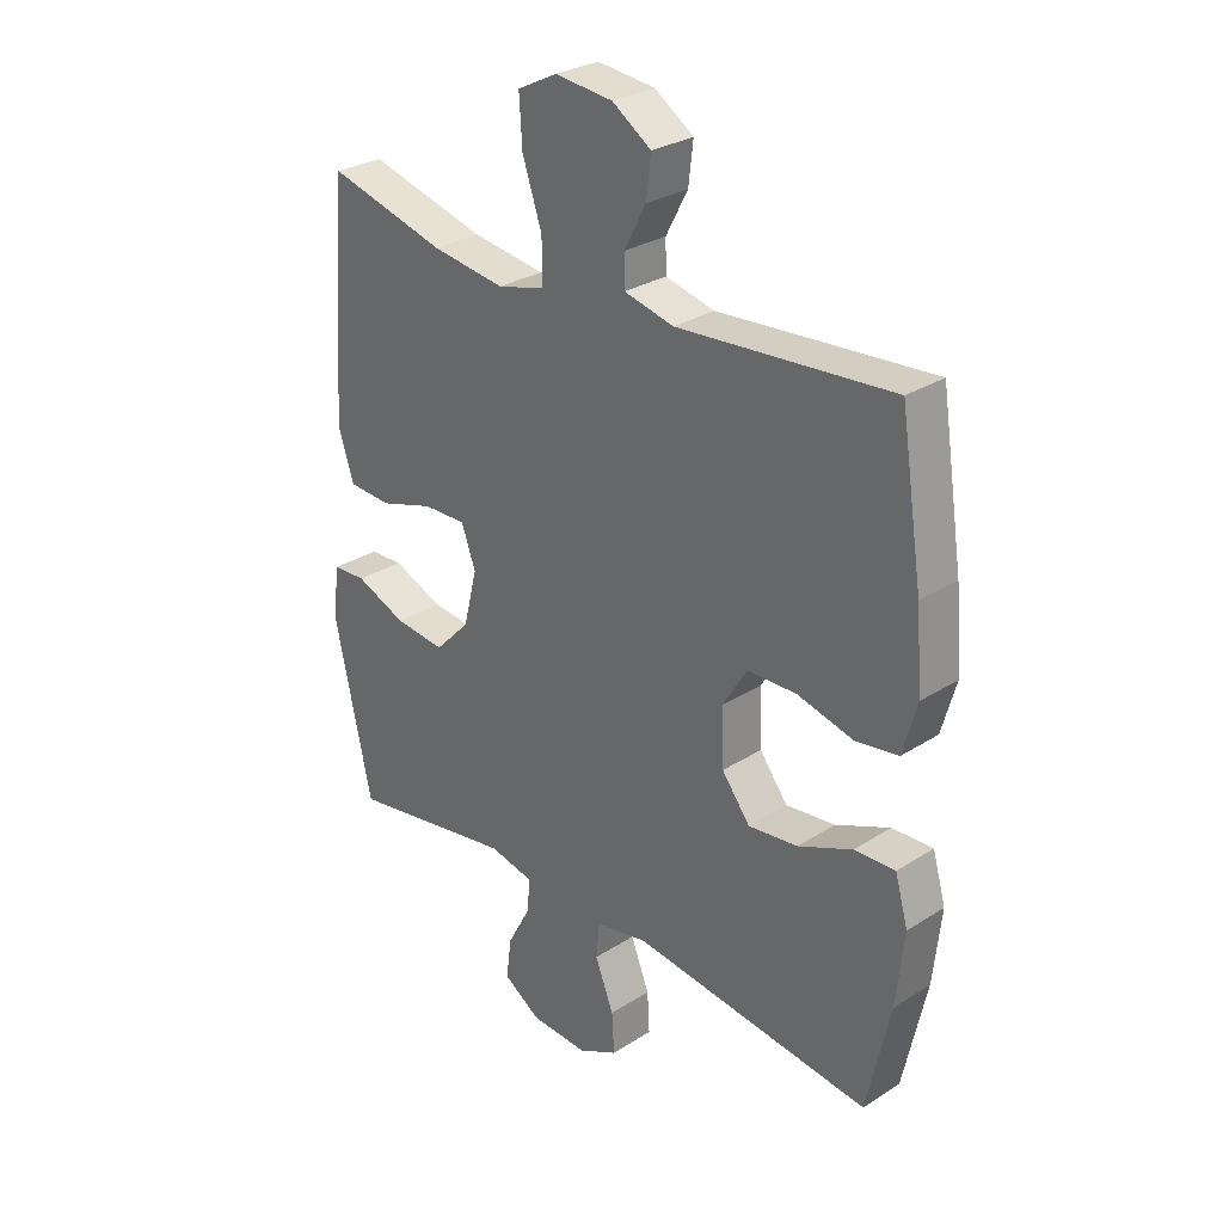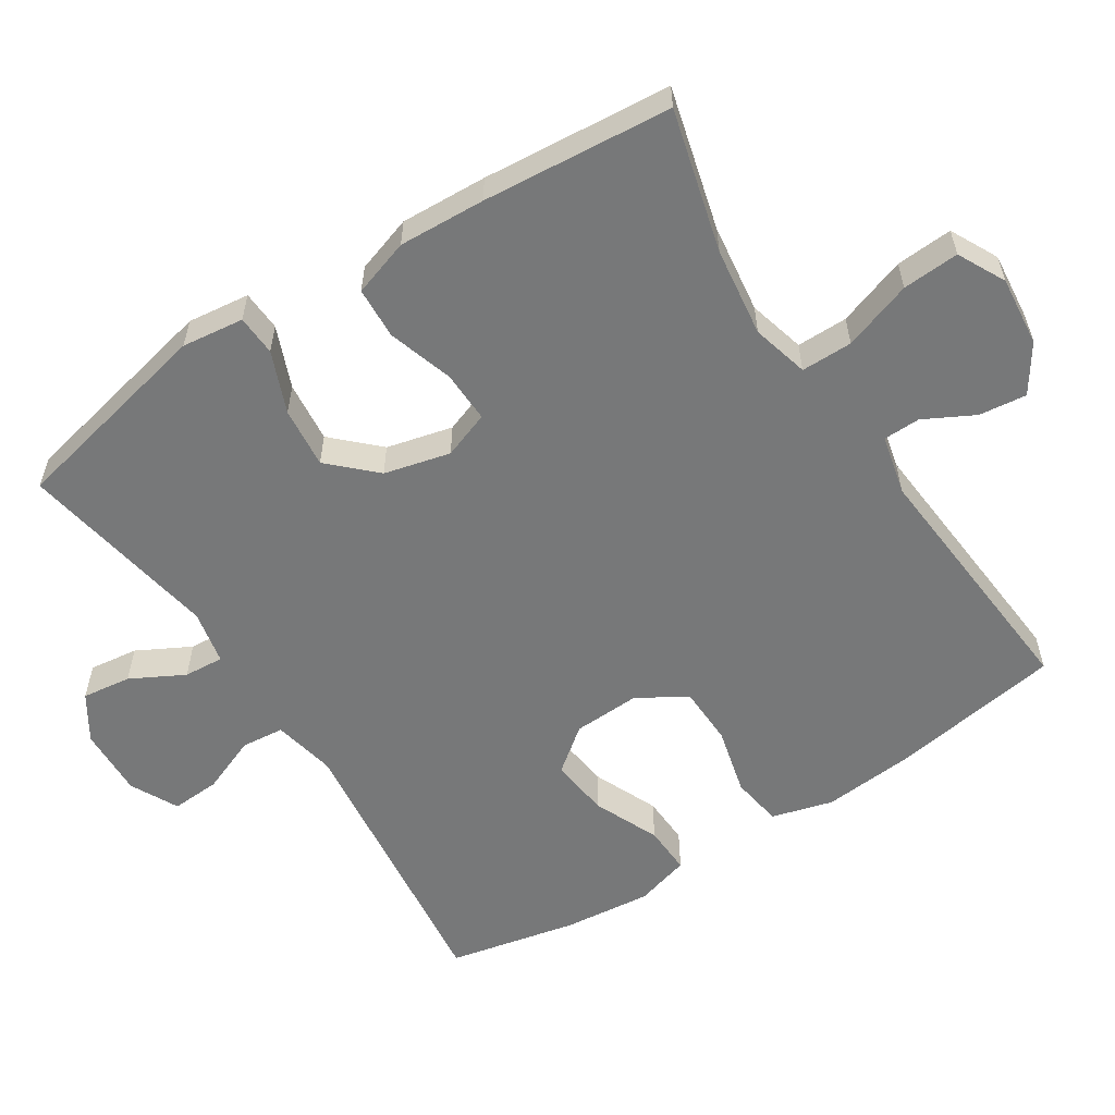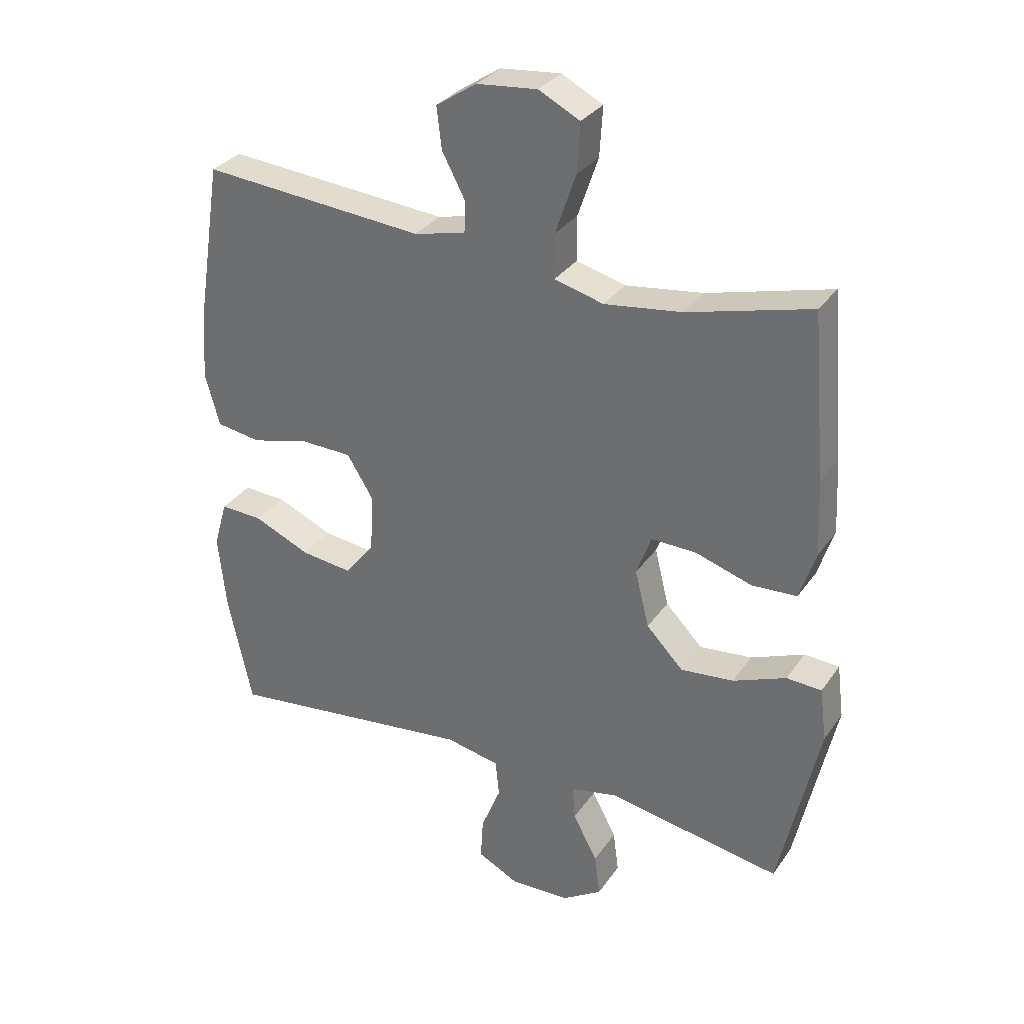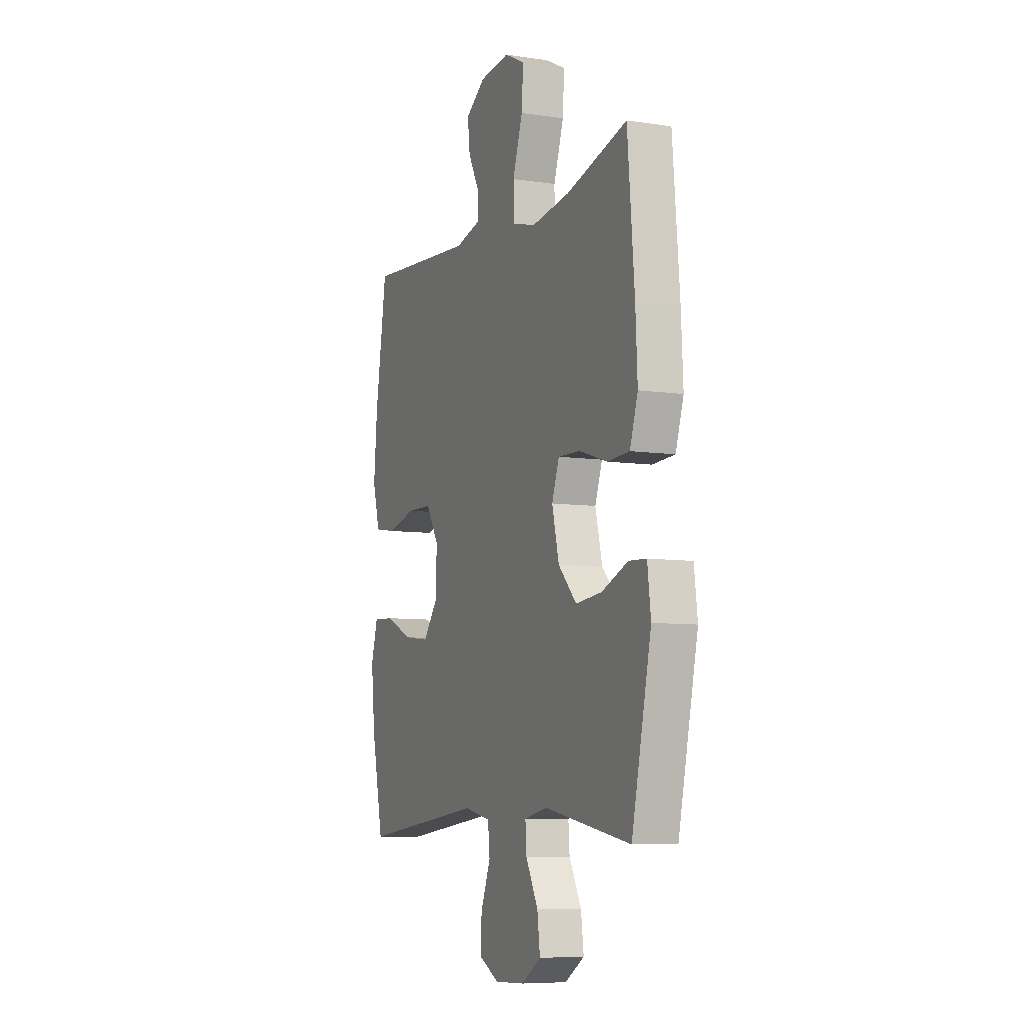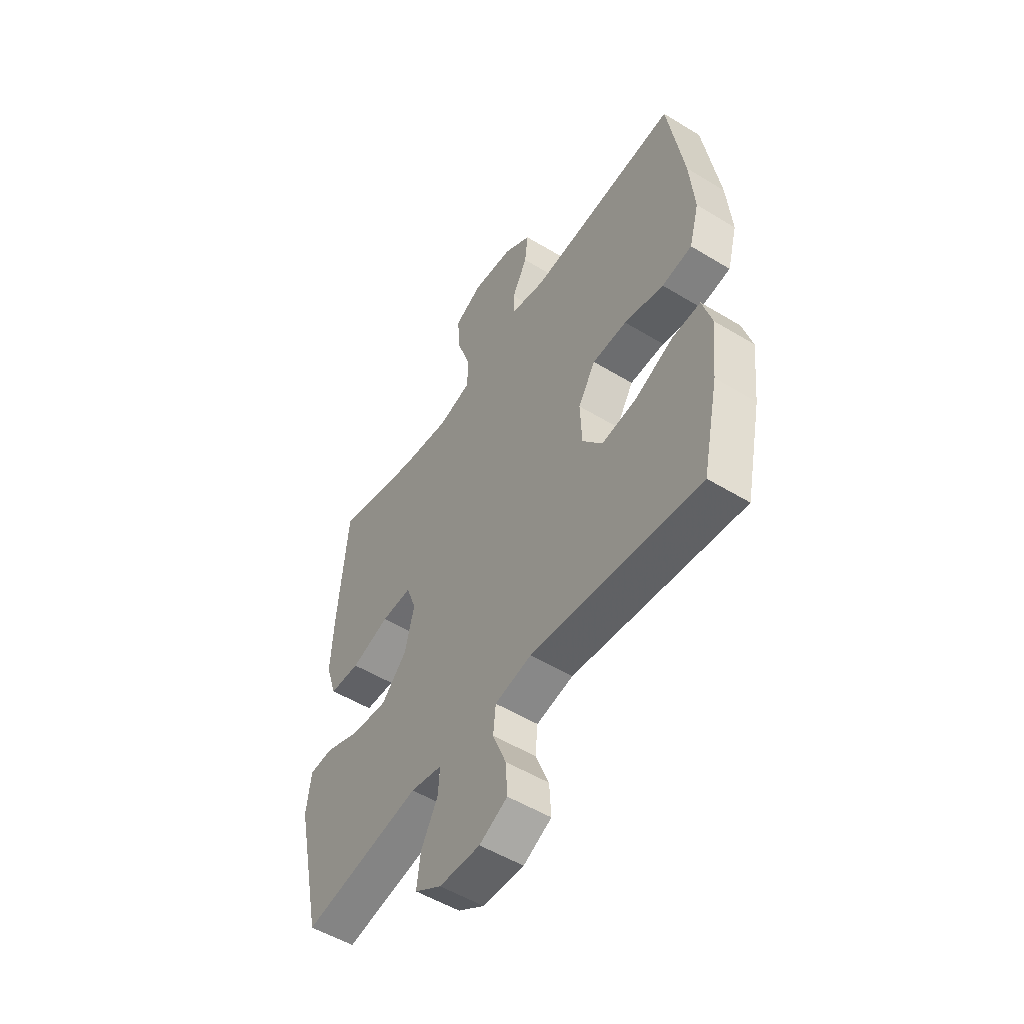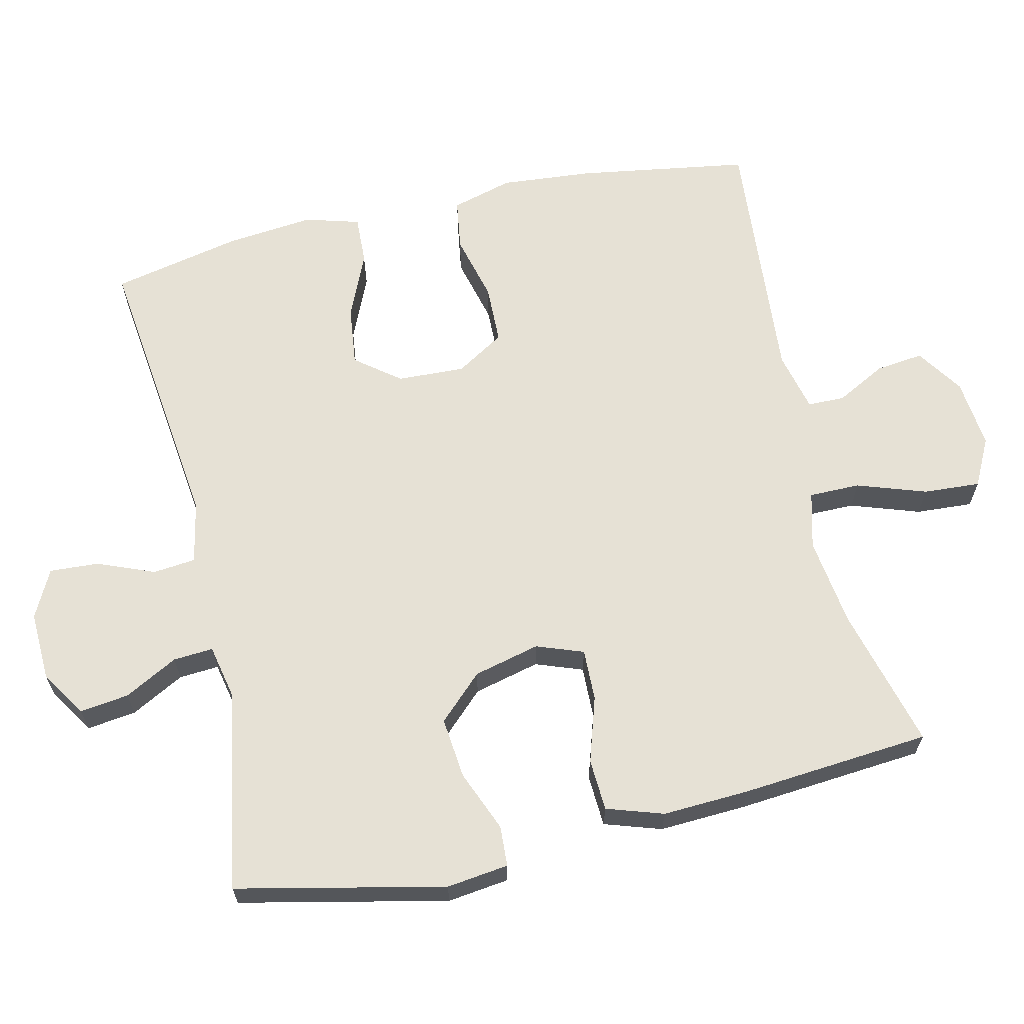
<metadata>
{"format":"obj","ext":"obj","renderer":"f3d","projection":"perspective","resolution":1024,"background":"white","views":[{"elev":29.0,"azim":46.5,"up":"+Z"},{"elev":-57.4,"azim":-57.1,"up":"+Y"},{"elev":31.6,"azim":-151.2,"up":"+Z"},{"elev":-7.6,"azim":-112.9,"up":"+Z"},{"elev":-52.7,"azim":56.8,"up":"+Z"},{"elev":64.5,"azim":-102.9,"up":"+Y"}]}
</metadata>
<code>
v -0.5 0.07 0.5
v -0.3 0.07 0.447
v -0.175 0.07 0.43
v -0.095 0.07 0.451
v -0.095 0.07 0.523
v -0.128 0.07 0.62
v -0.133 0.07 0.7
v -0.066 0.07 0.734
v 0.032 0.07 0.724
v 0.098 0.07 0.68
v 0.09 0.07 0.613
v 0.053 0.07 0.543
v 0.054 0.07 0.491
v 0.138 0.07 0.471
v 0.5 0.07 0.5
v 0.538 0.07 0.258
v 0.549 0.07 0.129
v 0.525 0.07 0.043
v 0.453 0.07 0.032
v 0.358 0.07 0.056
v 0.275 0.07 0.054
v 0.233 0.07 -0.014
v 0.237 0.07 -0.109
v 0.285 0.07 -0.171
v 0.369 0.07 -0.161
v 0.461 0.07 -0.121
v 0.53 0.07 -0.118
v 0.552 0.07 -0.195
v 0.539 0.07 -0.319
v 0.5 0.07 -0.5
v 0.094 0.07 -0.451
v 0.006 0.07 -0.469
v 0 0.07 -0.529
v 0.032 0.07 -0.609
v 0.036 0.07 -0.678
v -0.031 0.07 -0.712
v -0.129 0.07 -0.708
v -0.193 0.07 -0.667
v -0.184 0.07 -0.598
v -0.144 0.07 -0.523
v -0.14 0.07 -0.467
v -0.216 0.07 -0.451
v -0.5 0.07 -0.5
v -0.564 0.07 -0.208
v -0.553 0.07 -0.121
v -0.496 0.07 -0.118
v -0.41 0.07 -0.153
v -0.324 0.07 -0.162
v -0.264 0.07 -0.1
v -0.241 0.07 -0.007
v -0.265 0.07 0.059
v -0.338 0.07 0.057
v -0.43 0.07 0.028
v -0.503 0.07 0.032
v -0.529 0.07 0.112
v -0.523 0.07 0.234
v -0.5 0 0.5
v -0.3 0 0.447
v -0.175 0 0.43
v -0.095 0 0.451
v -0.095 0 0.523
v -0.128 0 0.62
v -0.133 0 0.7
v -0.066 0 0.734
v 0.032 0 0.724
v 0.098 0 0.68
v 0.09 0 0.613
v 0.053 0 0.543
v 0.054 0 0.491
v 0.138 0 0.471
v 0.5 0 0.5
v 0.538 0 0.258
v 0.549 0 0.129
v 0.525 0 0.043
v 0.453 0 0.032
v 0.358 0 0.056
v 0.275 0 0.054
v 0.233 0 -0.014
v 0.237 0 -0.109
v 0.285 0 -0.171
v 0.369 0 -0.161
v 0.461 0 -0.121
v 0.53 0 -0.118
v 0.552 0 -0.195
v 0.539 0 -0.319
v 0.5 0 -0.5
v 0.094 0 -0.451
v 0.006 0 -0.469
v 0 0 -0.529
v 0.032 0 -0.609
v 0.036 0 -0.678
v -0.031 0 -0.712
v -0.129 0 -0.708
v -0.193 0 -0.667
v -0.184 0 -0.598
v -0.144 0 -0.523
v -0.14 0 -0.467
v -0.216 0 -0.451
v -0.5 0 -0.5
v -0.564 0 -0.208
v -0.553 0 -0.121
v -0.496 0 -0.118
v -0.41 0 -0.153
v -0.324 0 -0.162
v -0.264 0 -0.1
v -0.241 0 -0.007
v -0.265 0 0.059
v -0.338 0 0.057
v -0.43 0 0.028
v -0.503 0 0.032
v -0.529 0 0.112
v -0.523 0 0.234
f 55 56 1 2
f 52 53 54 55
f 51 52 55 2
f 50 51 2 3
f 44 45 46 47
f 42 43 44 47
f 41 42 47 48
f 37 38 39 40
f 37 40 41
f 36 37 41
f 33 34 35 36
f 32 33 36 41
f 31 32 41 48
f 25 26 27 28
f 24 25 28 29
f 17 18 19 20
f 17 20 21
f 14 15 16 17
f 13 14 17 21
f 9 10 11 12
f 9 12 13
f 8 9 13
f 5 6 7 8
f 4 5 8 13
f 50 3 4
f 49 50 4 13
f 31 48 49
f 24 29 30 31
f 23 24 31 49
f 22 23 49 13
f 13 21 22
f 58 57 112 111
f 111 110 109 108
f 58 111 108 107
f 59 58 107 106
f 103 102 101 100
f 103 100 99 98
f 104 103 98 97
f 96 95 94 93
f 97 96 93
f 97 93 92
f 92 91 90 89
f 97 92 89 88
f 104 97 88 87
f 84 83 82 81
f 85 84 81 80
f 76 75 74 73
f 77 76 73
f 73 72 71 70
f 77 73 70 69
f 68 67 66 65
f 69 68 65
f 69 65 64
f 64 63 62 61
f 69 64 61 60
f 60 59 106
f 69 60 106 105
f 105 104 87
f 87 86 85 80
f 105 87 80 79
f 69 105 79 78
f 78 77 69
f 1 57 58 2
f 2 58 59 3
f 3 59 60 4
f 4 60 61 5
f 5 61 62 6
f 6 62 63 7
f 7 63 64 8
f 8 64 65 9
f 9 65 66 10
f 10 66 67 11
f 11 67 68 12
f 12 68 69 13
f 13 69 70 14
f 14 70 71 15
f 15 71 72 16
f 16 72 73 17
f 17 73 74 18
f 18 74 75 19
f 19 75 76 20
f 20 76 77 21
f 21 77 78 22
f 22 78 79 23
f 23 79 80 24
f 24 80 81 25
f 25 81 82 26
f 26 82 83 27
f 27 83 84 28
f 28 84 85 29
f 29 85 86 30
f 30 86 87 31
f 31 87 88 32
f 32 88 89 33
f 33 89 90 34
f 34 90 91 35
f 35 91 92 36
f 36 92 93 37
f 37 93 94 38
f 38 94 95 39
f 39 95 96 40
f 40 96 97 41
f 41 97 98 42
f 42 98 99 43
f 43 99 100 44
f 44 100 101 45
f 45 101 102 46
f 46 102 103 47
f 47 103 104 48
f 48 104 105 49
f 49 105 106 50
f 50 106 107 51
f 51 107 108 52
f 52 108 109 53
f 53 109 110 54
f 54 110 111 55
f 55 111 112 56
f 56 112 57 1

</code>
